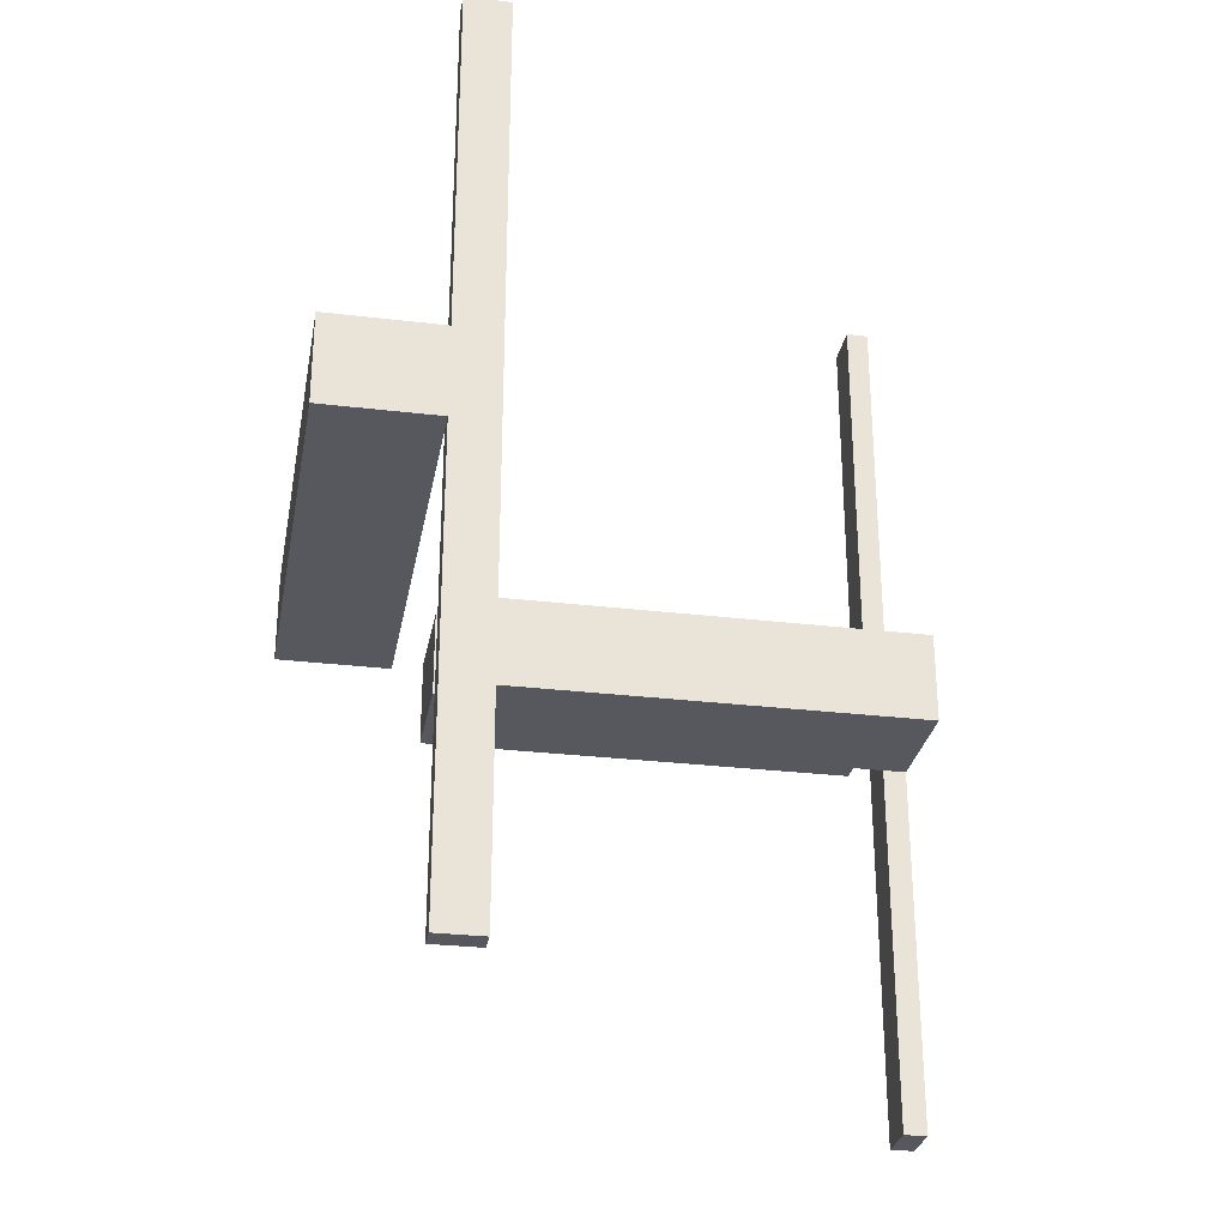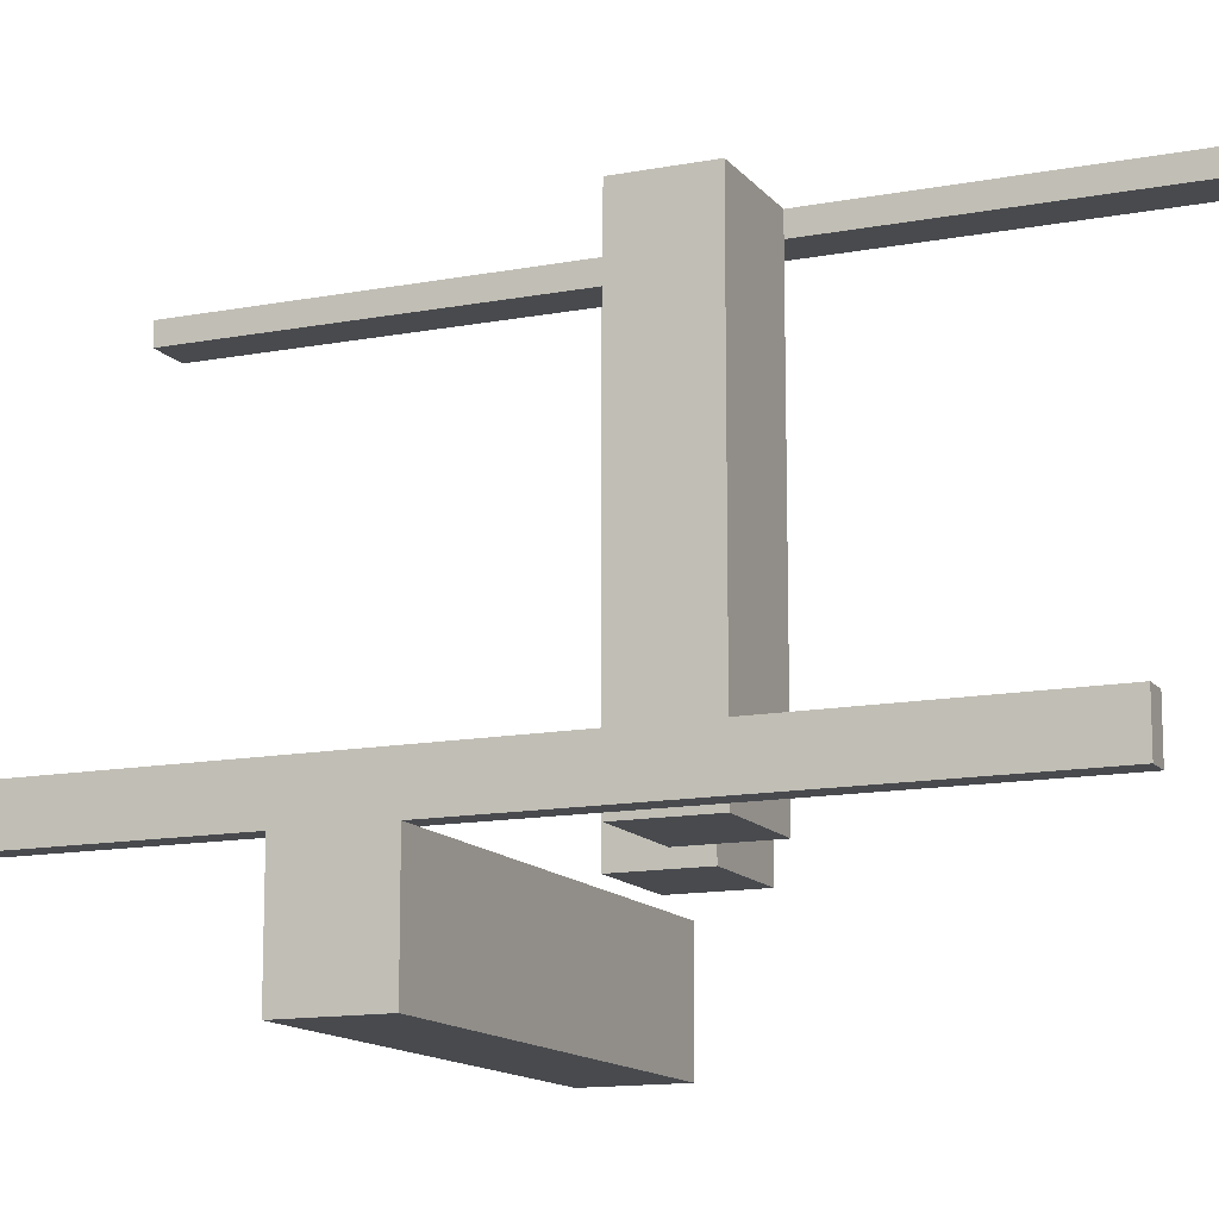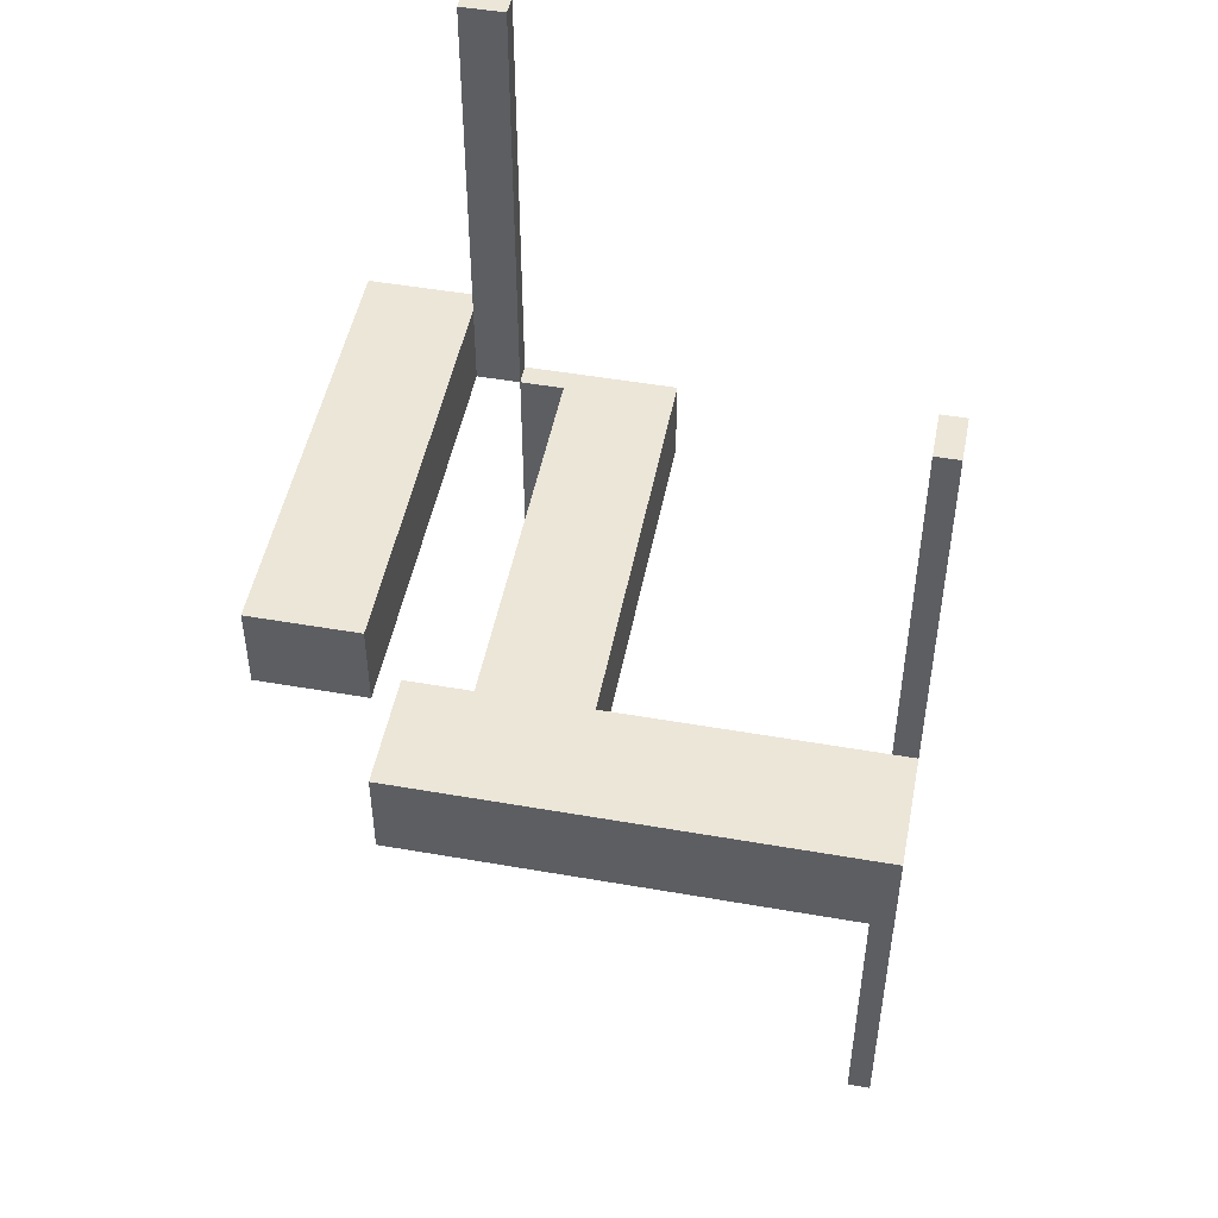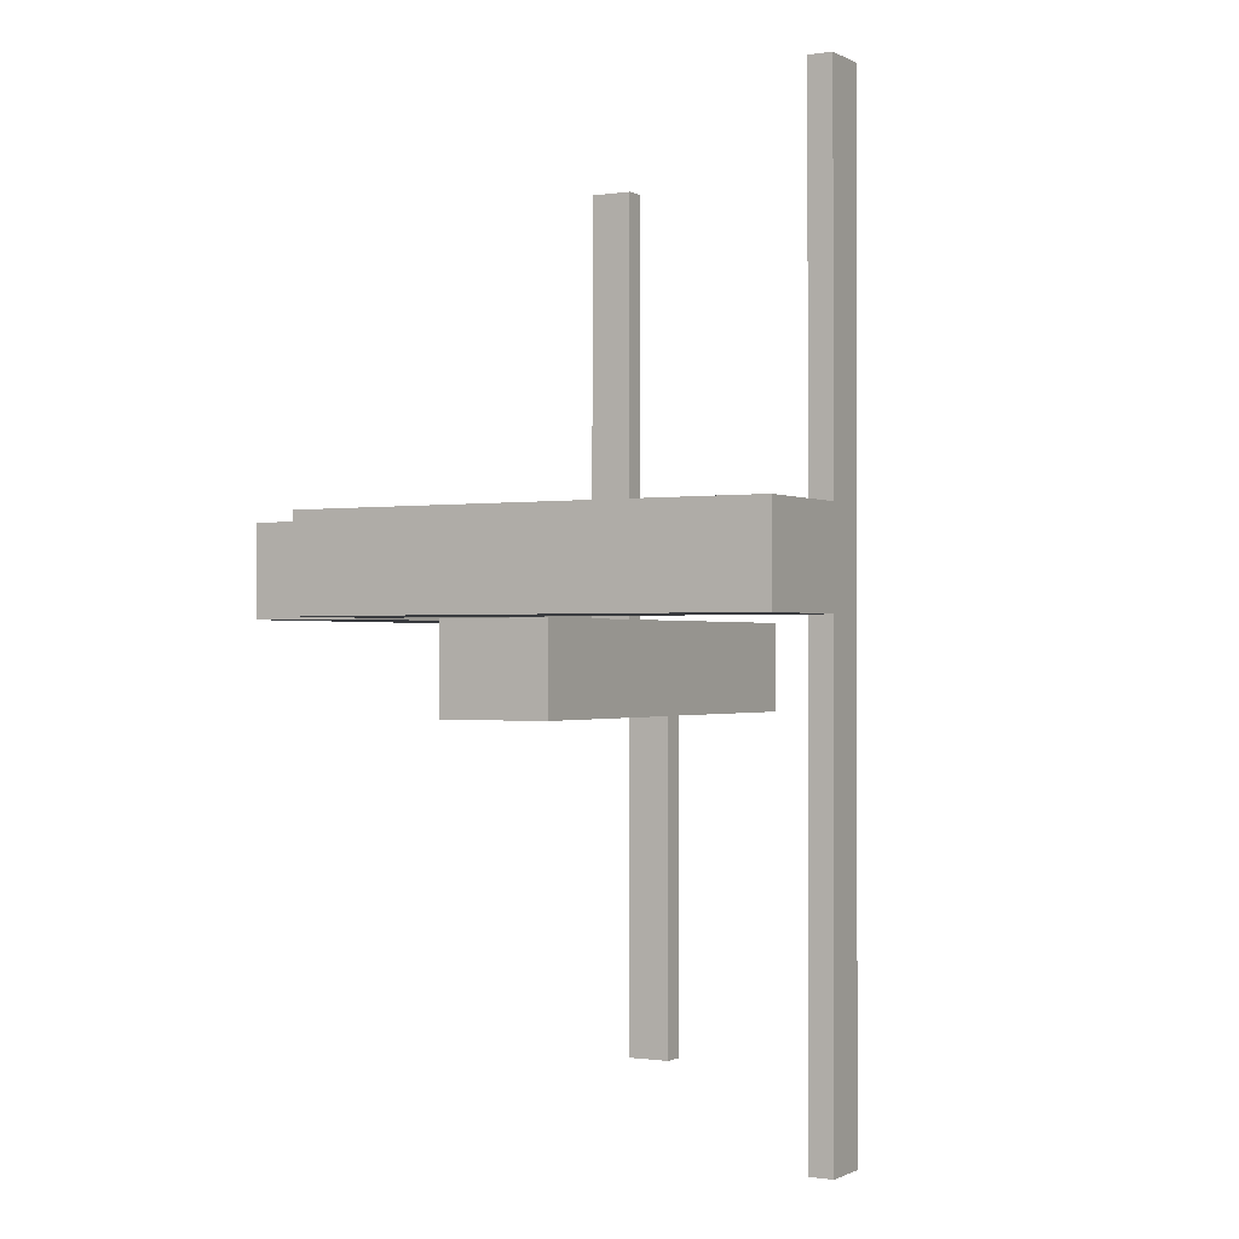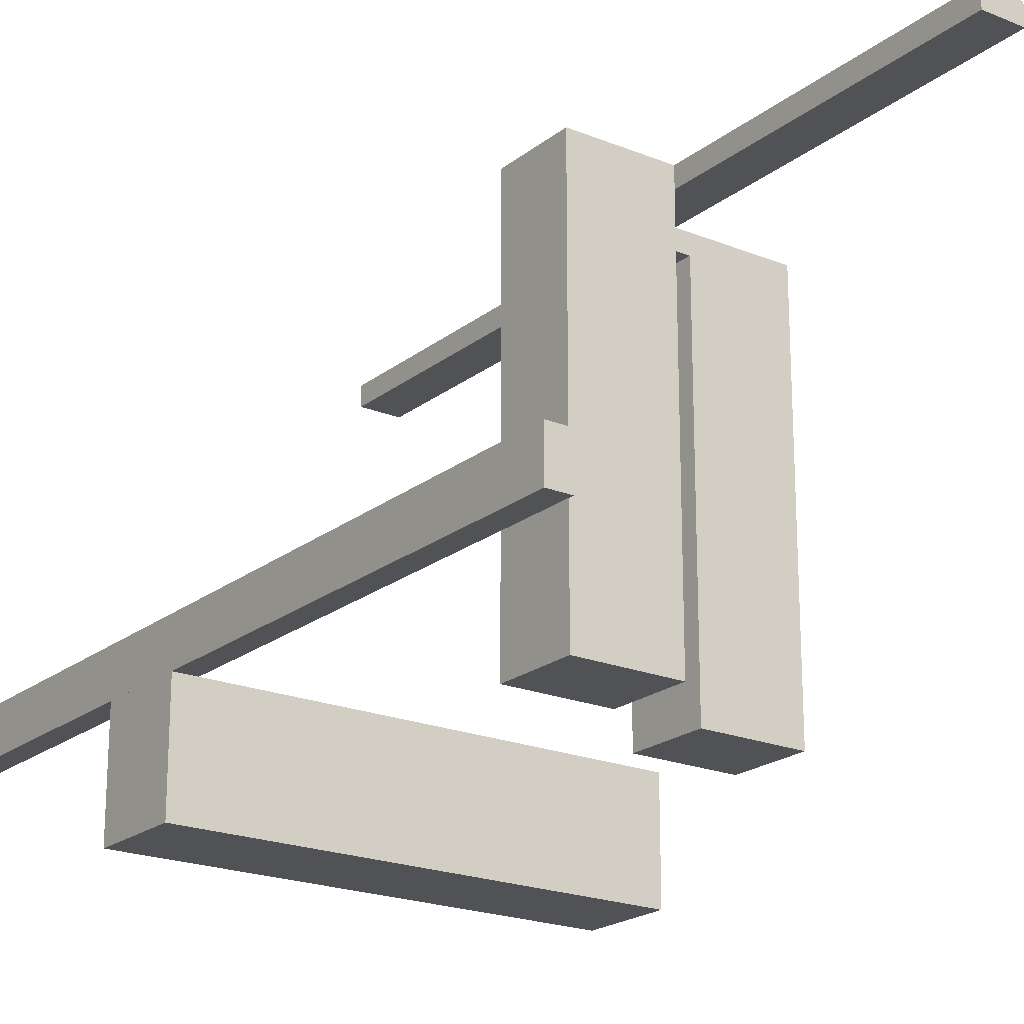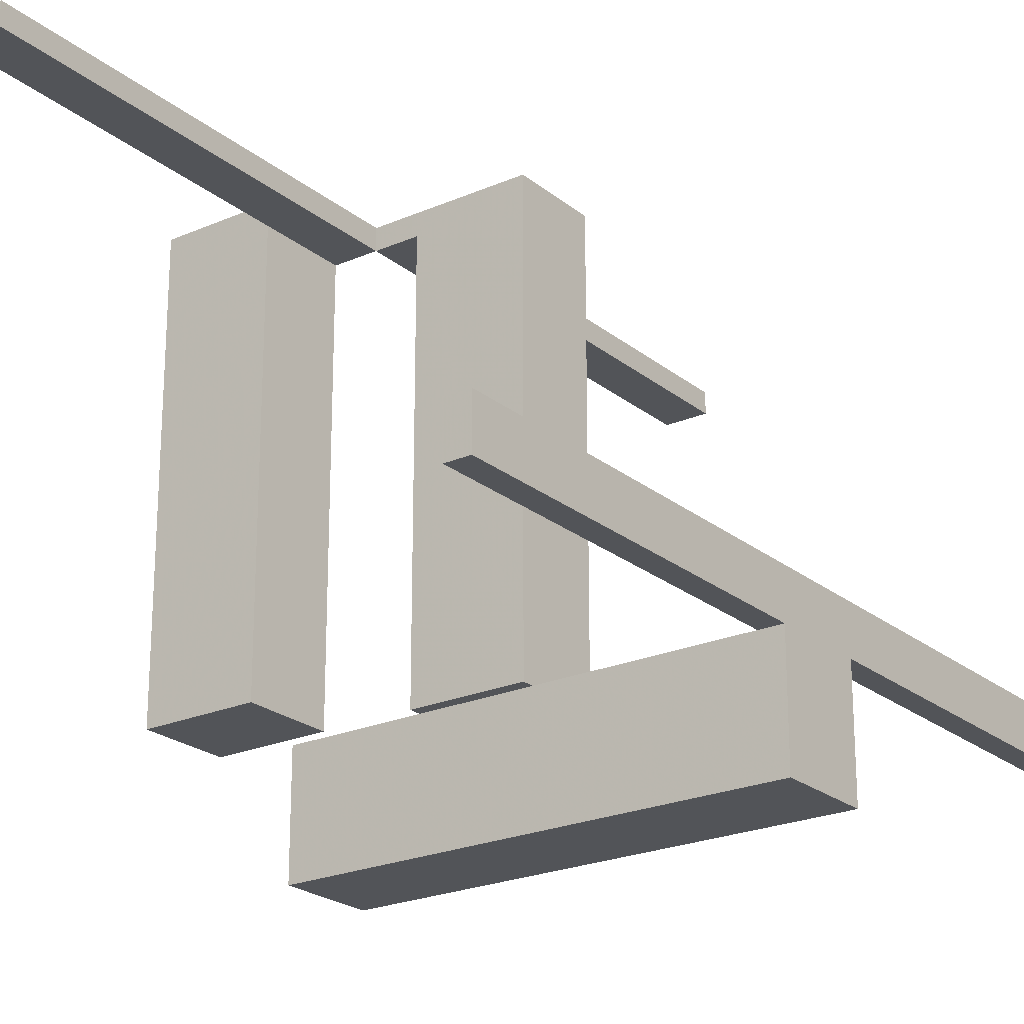
<metadata>
{"format":"obj","ext":"obj","renderer":"f3d","projection":"perspective","resolution":1024,"background":"white","views":[{"elev":-28.9,"azim":79.9,"up":"+Z"},{"elev":-13.1,"azim":113.6,"up":"+Y"},{"elev":49.0,"azim":11.0,"up":"+Z"},{"elev":-0.8,"azim":29.4,"up":"+Z"},{"elev":-20.9,"azim":143.9,"up":"+Y"},{"elev":-22.9,"azim":36.6,"up":"+Y"}]}
</metadata>
<code>
v 0 0.5 0
v 0 0.5 -0.5
v 0 0.5 0.5
v 0 -0.175 0
v 0 -0.175 0.1
v 0 -0.05 0
v 0 -0.05 0.1
v 0 0.475 0
v 0 0.475 -0.5
v 0 0.475 0.5
v 0.05 0 0
v 0.05 0 -0.1
v 0.05 0.5 0
v 0.05 0.5 -0.5
v 0.05 0.5 -0.1
v 0.05 0.475 0
v 0.05 0.475 -0.5
v 0.175 0 0
v 0.175 0 -0.1
v 0.175 0.5 0
v 0.175 0.5 -0.1
v 0.5 0 -0.5
v 0.5 0 0.5
v 0.5 -0.175 0
v 0.5 -0.175 0.1
v 0.5 -0.05 0
v 0.5 -0.05 0.1
v 0.5 -0.05 -0.5
v 0.5 -0.05 0.5
v -0.175 0 0
v -0.175 0 0.1
v -0.175 0.5 0
v -0.175 0.5 0.1
v -0.05 0 0
v -0.05 0 0.1
v -0.05 0.5 0
v -0.05 0.5 0.1
v -0.05 0.5 0.5
v -0.05 0.475 0
v -0.05 0.475 0.5
v 0.475 0 -0.5
v 0.475 0 0.5
v 0.475 -0.05 -0.5
v 0.475 -0.05 0.5
f 40 10 3
f 38 3 1
f 39 8 10
f 39 40 38
f 36 1 8
f 8 1 3
f 32 30 31
f 37 35 34
f 33 31 35
f 36 34 30
f 33 37 36
f 31 30 34
f 3 38 40
f 1 36 38
f 10 40 39
f 38 36 39
f 8 39 36
f 3 10 8
f 31 33 32
f 34 36 37
f 35 37 33
f 30 32 36
f 36 32 33
f 34 35 31
f 5 4 6
f 25 27 26
f 27 7 6
f 24 4 5
f 26 6 4
f 27 25 5
f 28 22 41
f 44 42 23
f 29 23 22
f 43 41 42
f 41 22 23
f 43 44 29
f 6 7 5
f 26 24 25
f 6 26 27
f 5 25 24
f 4 24 26
f 5 7 27
f 41 43 28
f 23 29 44
f 22 28 29
f 42 44 43
f 23 42 41
f 29 28 43
f 17 9 2
f 14 2 1
f 16 8 9
f 16 17 14
f 13 1 8
f 8 1 2
f 20 18 19
f 15 12 11
f 21 19 12
f 13 11 18
f 21 15 13
f 19 18 11
f 2 14 17
f 1 13 14
f 9 17 16
f 14 13 16
f 8 16 13
f 2 9 8
f 19 21 20
f 11 13 15
f 12 15 21
f 18 20 13
f 13 20 21
f 11 12 19

</code>
